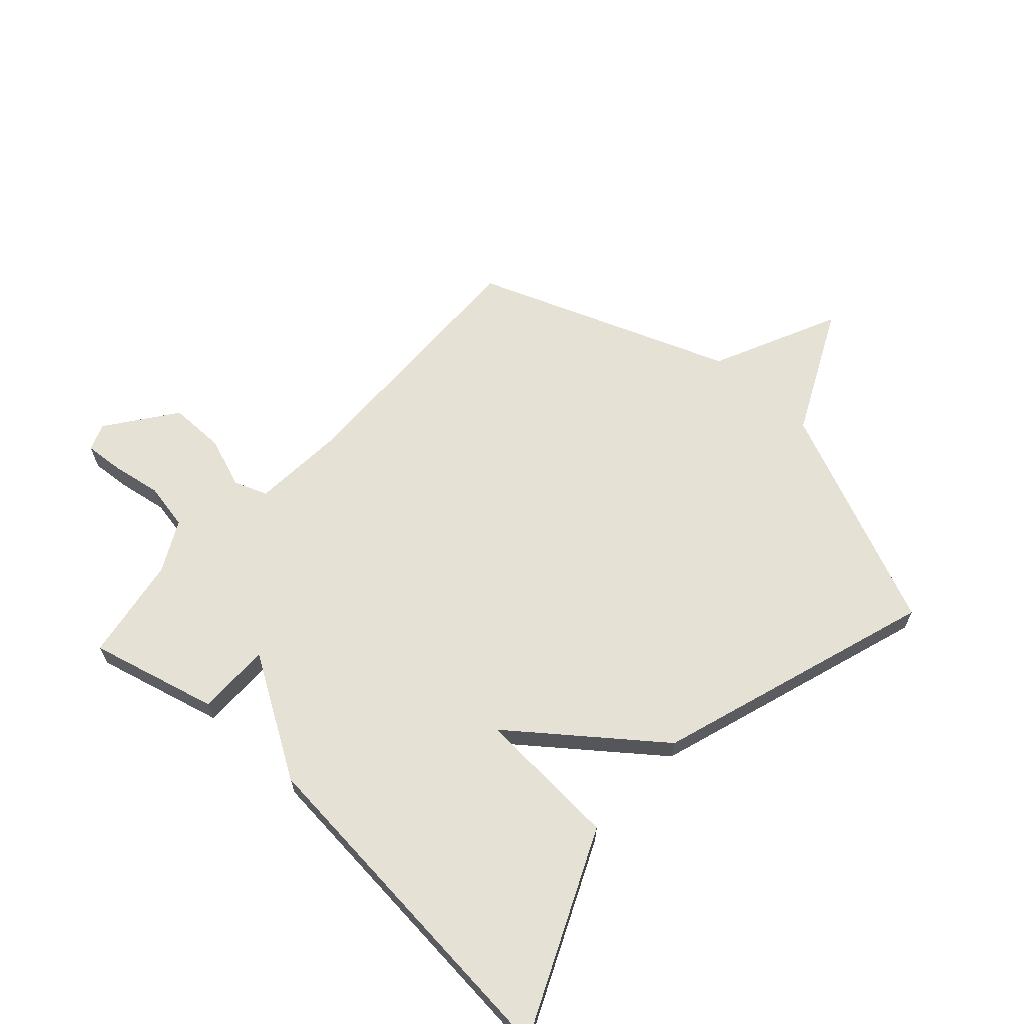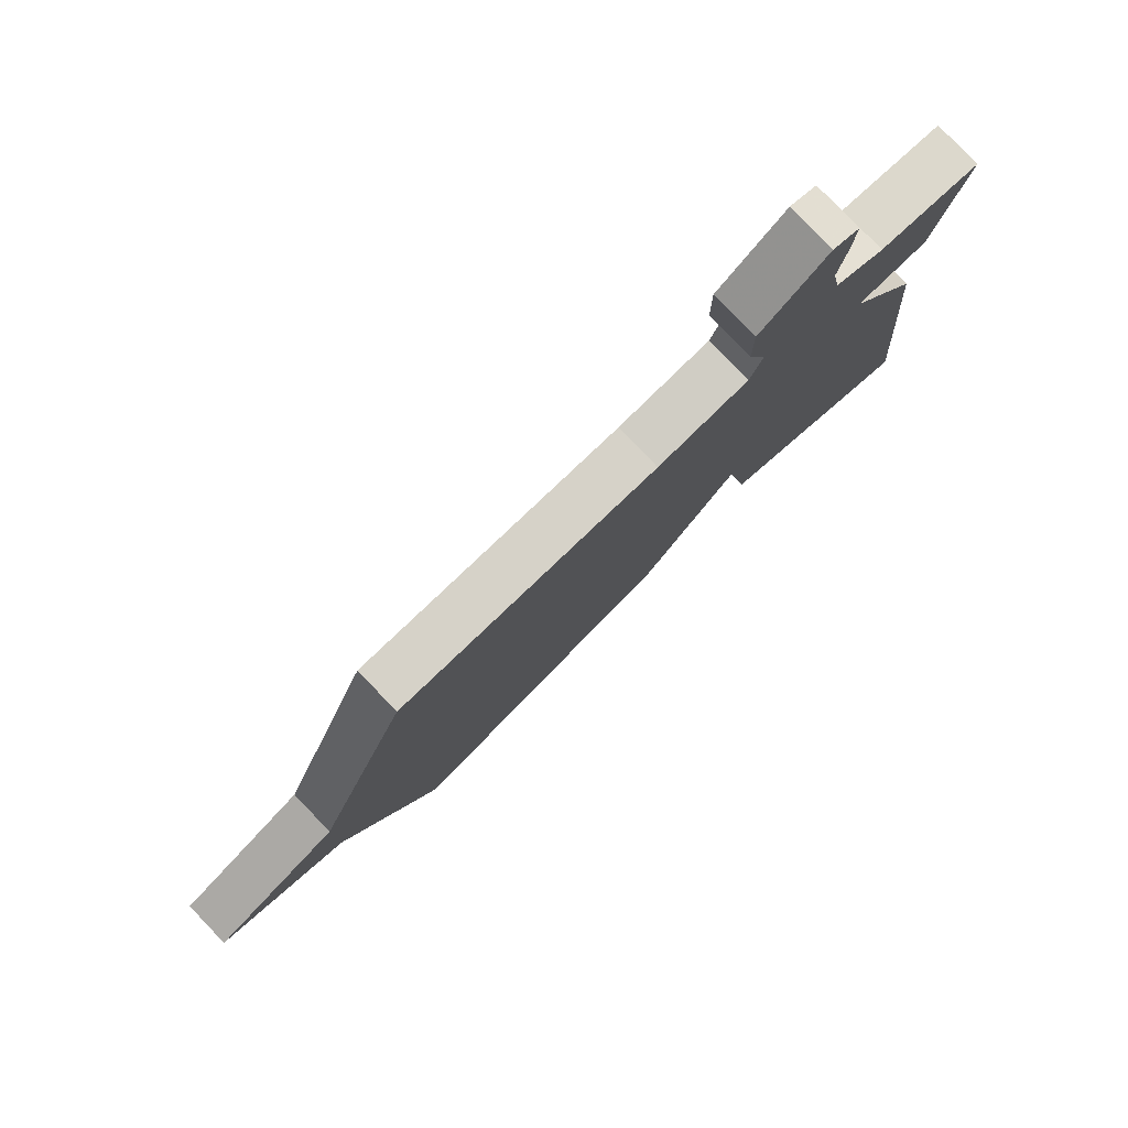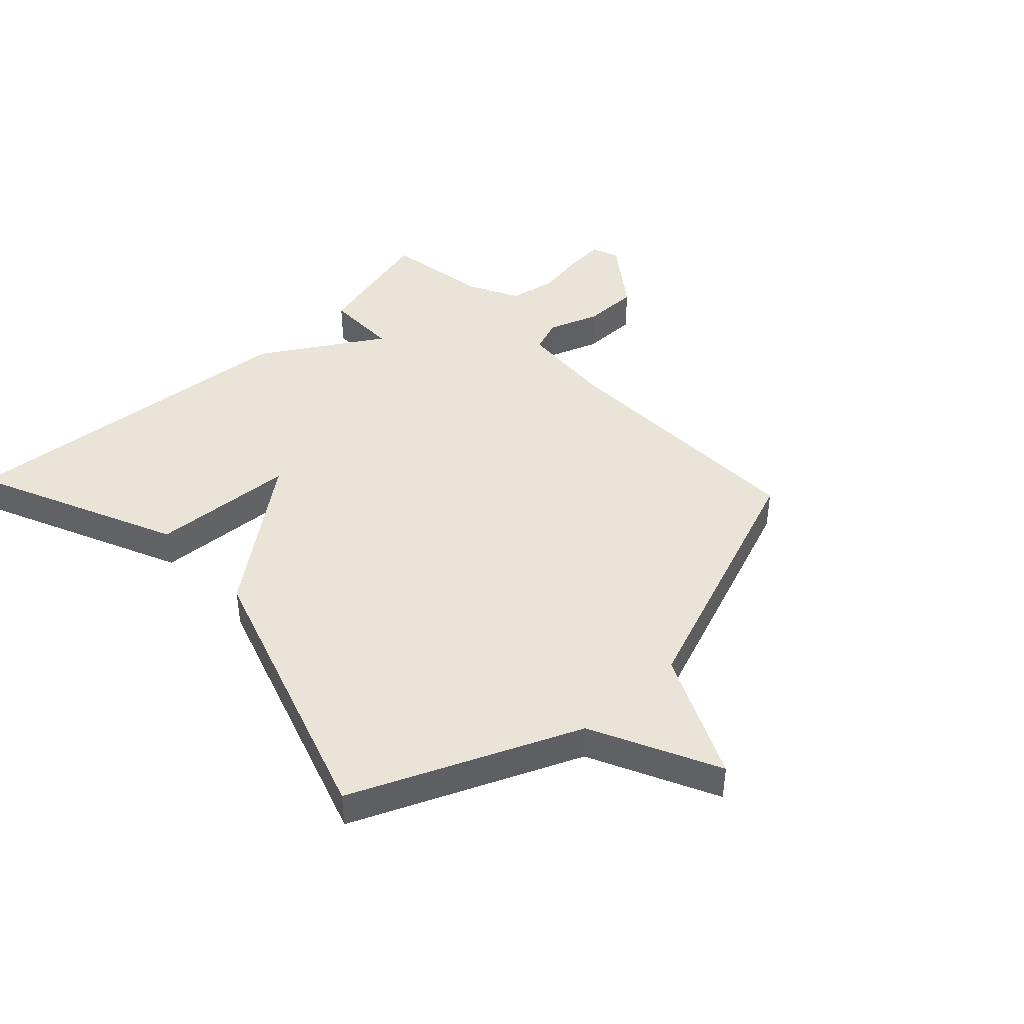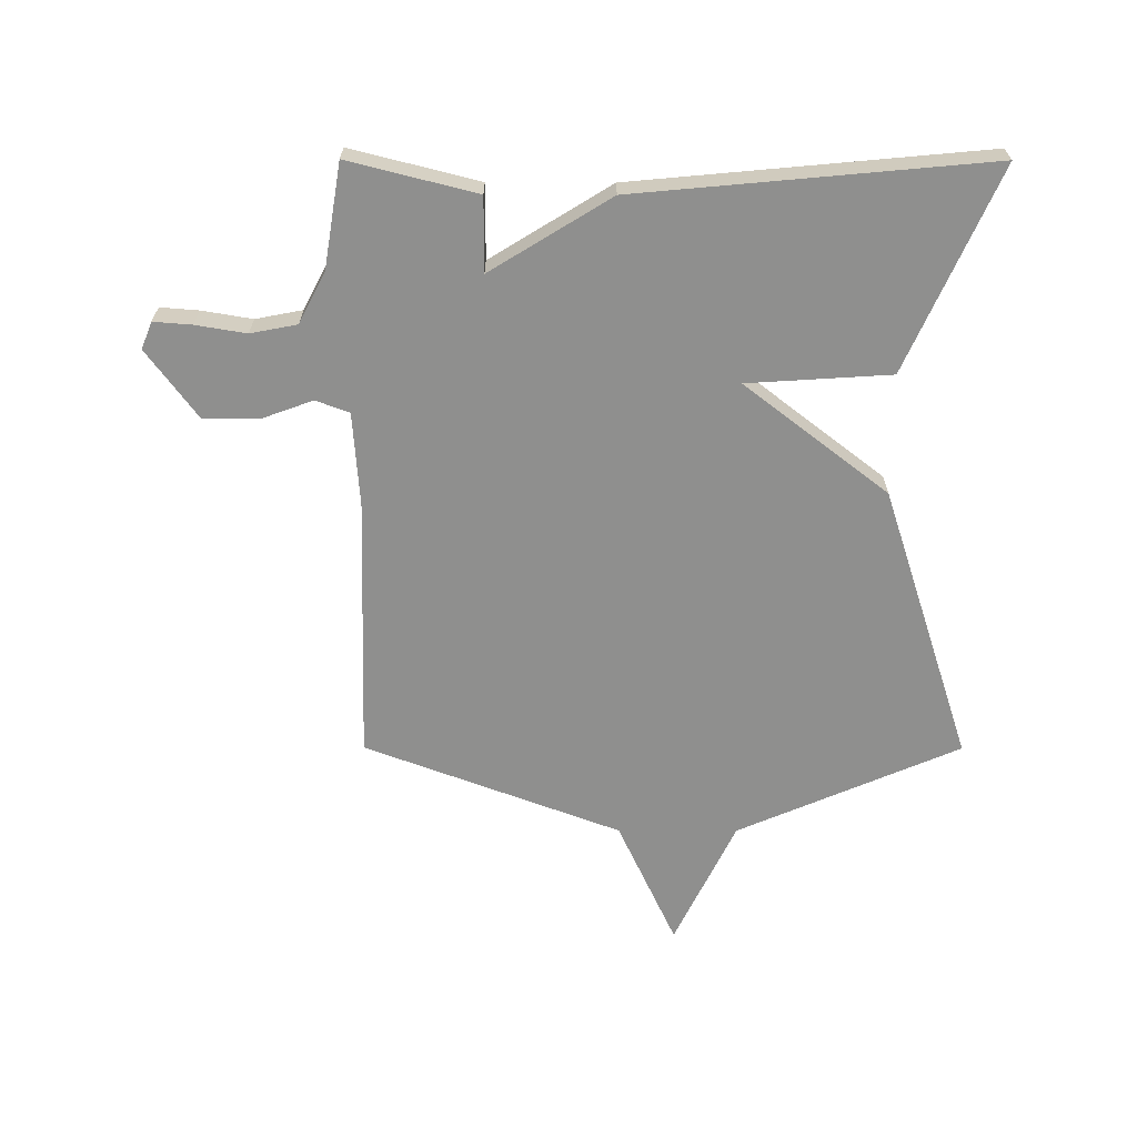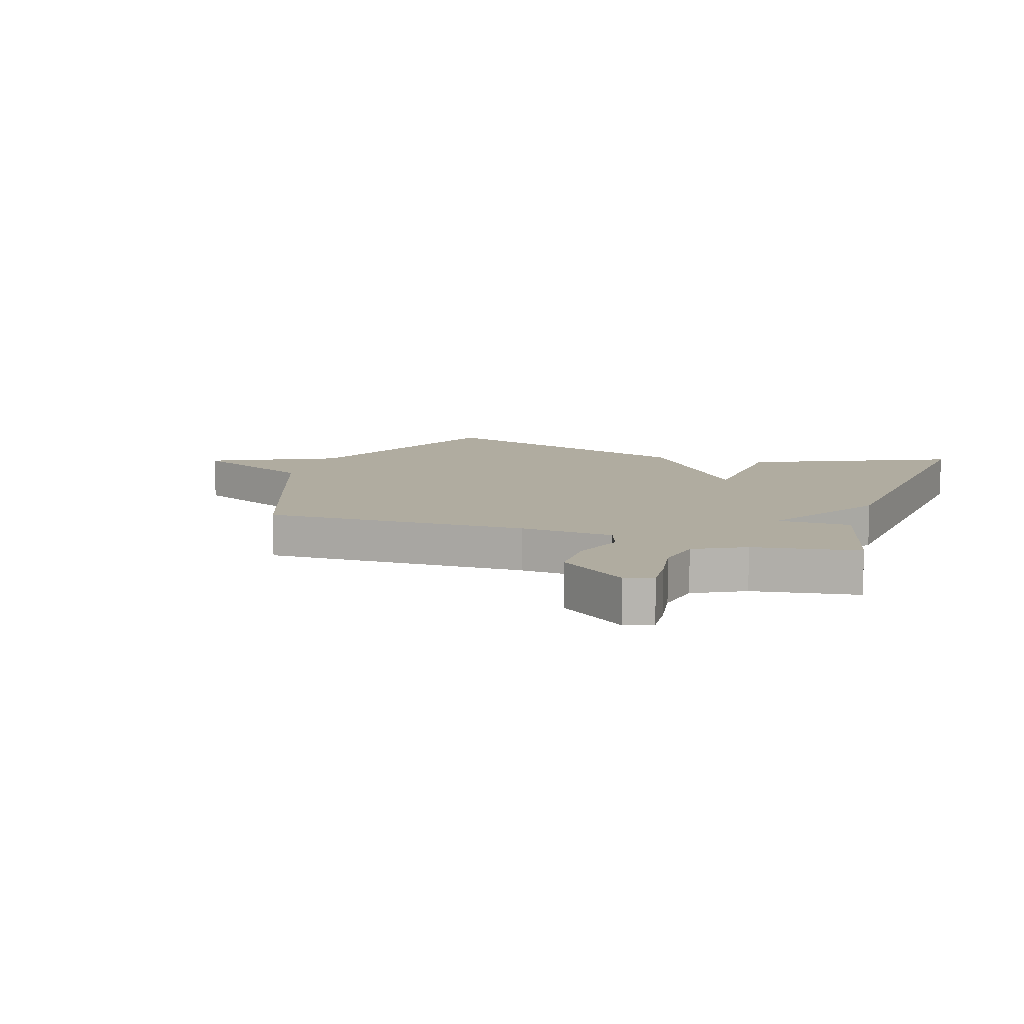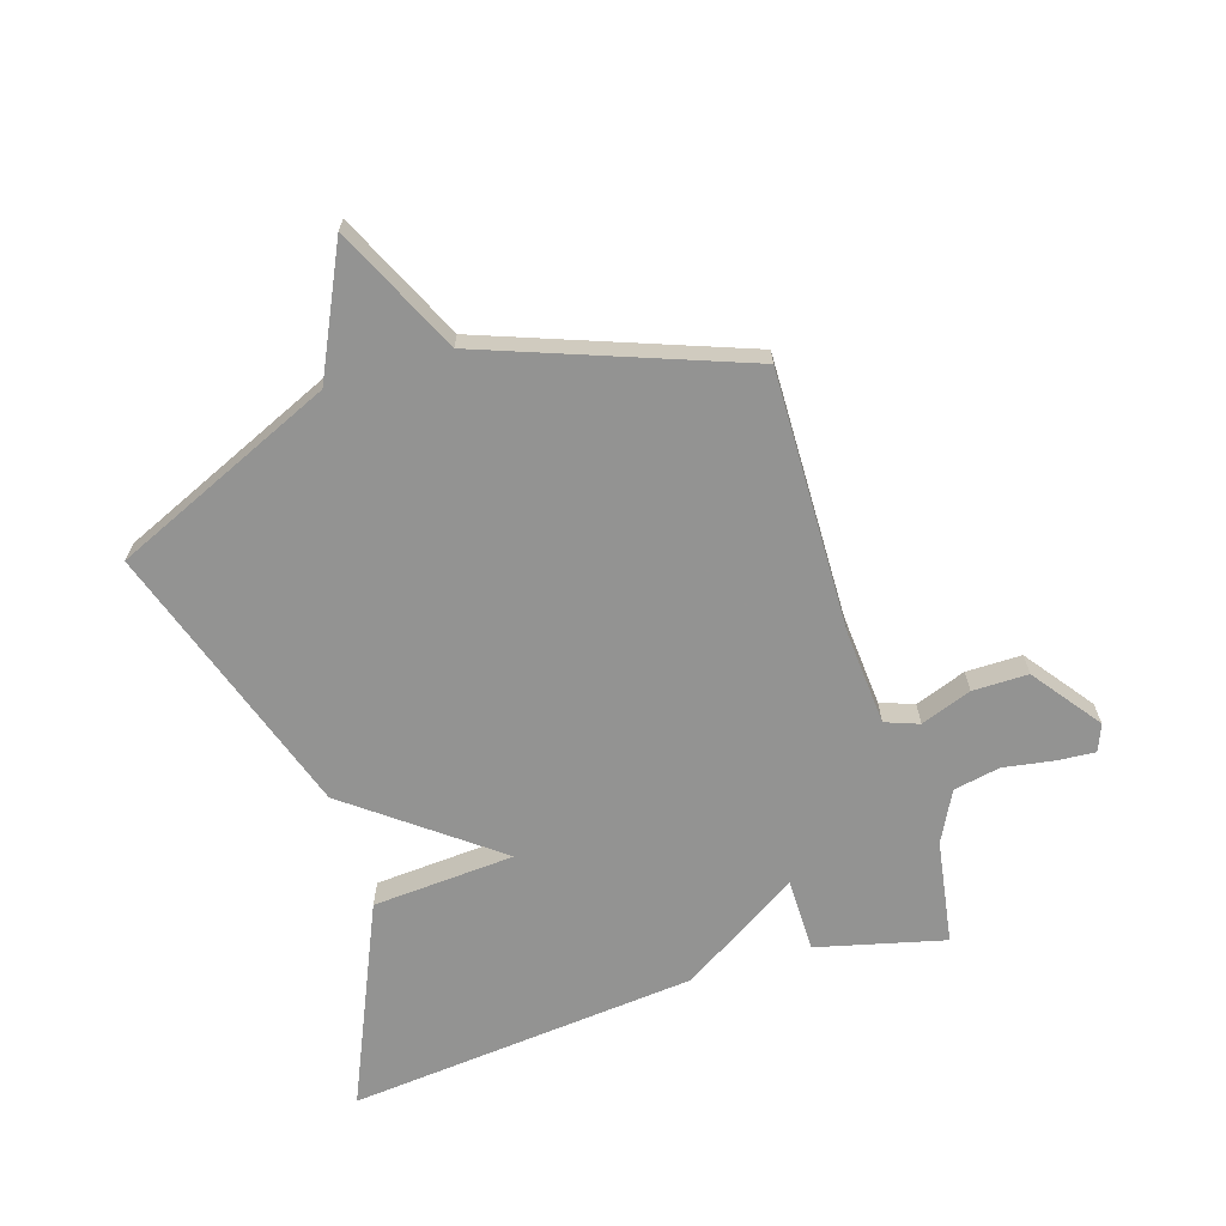
<metadata>
{"format":"obj","ext":"obj","renderer":"f3d","projection":"perspective","resolution":1024,"background":"white","views":[{"elev":64.5,"azim":132.3,"up":"+Y"},{"elev":79.9,"azim":-43.8,"up":"+Z"},{"elev":43.3,"azim":-133.3,"up":"+Y"},{"elev":-65.2,"azim":89.9,"up":"+Y"},{"elev":10.0,"azim":18.4,"up":"+Y"},{"elev":-66.7,"azim":-72.3,"up":"+Y"}]}
</metadata>
<code>
v -0.5 0.07 -0.5
v -0.661 0.07 -0.128
v -0.872 0.07 -0.026
v -0.661 0.07 0.072
v -0.5 0.07 0.5
v -0.059 0.07 0.488
v 0.097 0.07 0.499
v 0.118 0.07 0.555
v 0.087 0.07 0.64
v 0.087 0.07 0.733
v 0.201 0.07 0.817
v 0.246 0.07 0.799
v 0.241 0.07 0.735
v 0.227 0.07 0.651
v 0.242 0.07 0.573
v 0.326 0.07 0.529
v 0.5 0.07 0.5
v 0.446 0.07 0.287
v 0.323 0.07 0.287
v 0.446 0.07 0.087
v 0.5 0.07 -0.5
v 0.162 0.07 -0.349
v 0.147 0.07 -0.11
v -0.038 0.07 -0.349
v -0.5 0 -0.5
v -0.661 0 -0.128
v -0.872 0 -0.026
v -0.661 0 0.072
v -0.5 0 0.5
v -0.059 0 0.488
v 0.097 0 0.499
v 0.118 0 0.555
v 0.087 0 0.64
v 0.087 0 0.733
v 0.201 0 0.817
v 0.246 0 0.799
v 0.241 0 0.735
v 0.227 0 0.651
v 0.242 0 0.573
v 0.326 0 0.529
v 0.5 0 0.5
v 0.446 0 0.287
v 0.323 0 0.287
v 0.446 0 0.087
v 0.5 0 -0.5
v 0.162 0 -0.349
v 0.147 0 -0.11
v -0.038 0 -0.349
f 23 24 1 2
f 21 22 23
f 20 21 23
f 19 20 23
f 2 3 4
f 23 2 4
f 19 23 4
f 16 17 18 19
f 15 16 19 4
f 12 13 14
f 11 12 14
f 10 11 14
f 9 10 14
f 8 9 14
f 7 8 14 15
f 4 5 6
f 4 6 7
f 4 7 15
f 26 25 48 47
f 47 46 45
f 47 45 44
f 47 44 43
f 28 27 26
f 28 26 47
f 28 47 43
f 43 42 41 40
f 28 43 40 39
f 38 37 36
f 38 36 35
f 38 35 34
f 38 34 33
f 38 33 32
f 39 38 32 31
f 30 29 28
f 31 30 28
f 39 31 28
f 1 25 26 2
f 2 26 27 3
f 3 27 28 4
f 4 28 29 5
f 5 29 30 6
f 6 30 31 7
f 7 31 32 8
f 8 32 33 9
f 9 33 34 10
f 10 34 35 11
f 11 35 36 12
f 12 36 37 13
f 13 37 38 14
f 14 38 39 15
f 15 39 40 16
f 16 40 41 17
f 17 41 42 18
f 18 42 43 19
f 19 43 44 20
f 20 44 45 21
f 21 45 46 22
f 22 46 47 23
f 23 47 48 24
f 24 48 25 1

</code>
